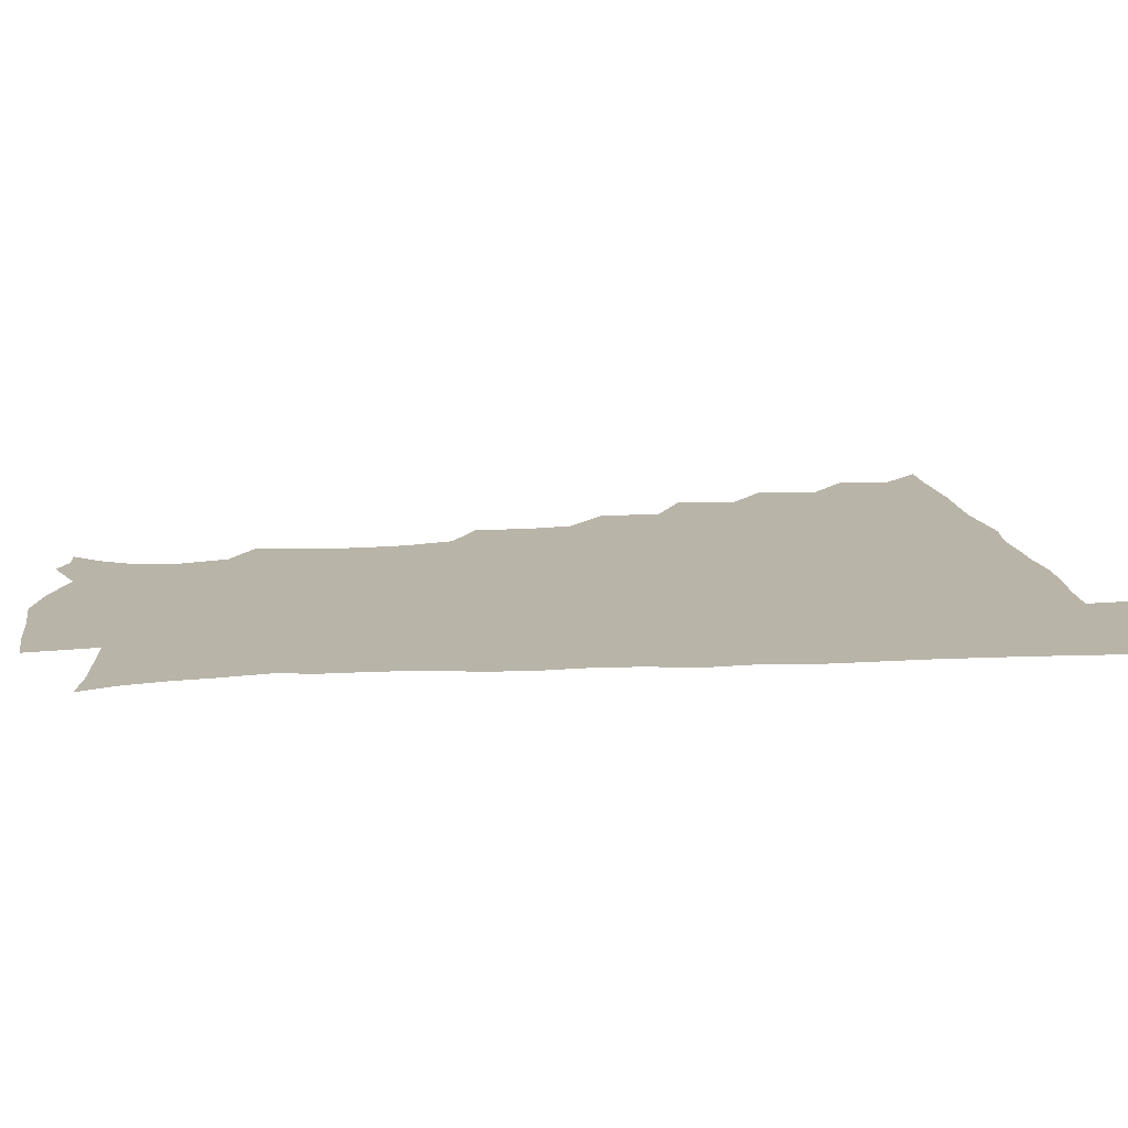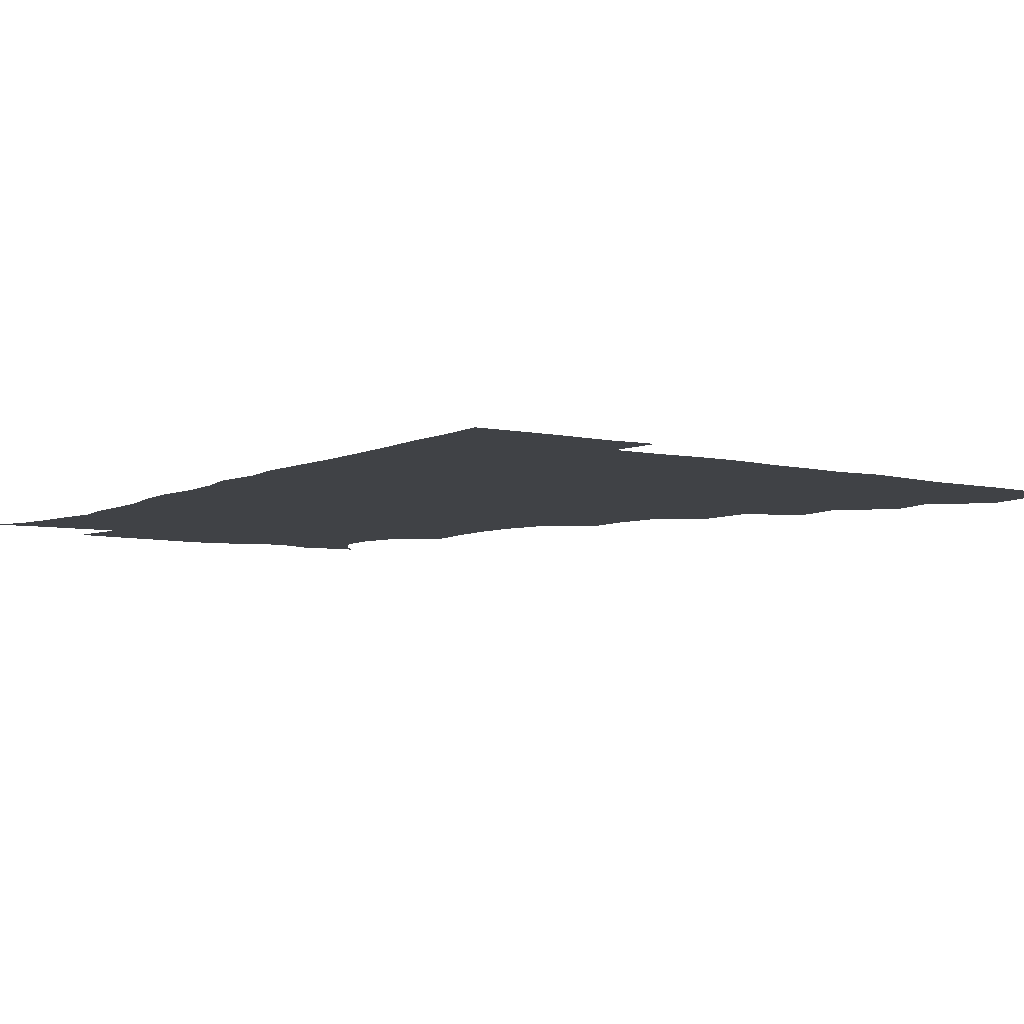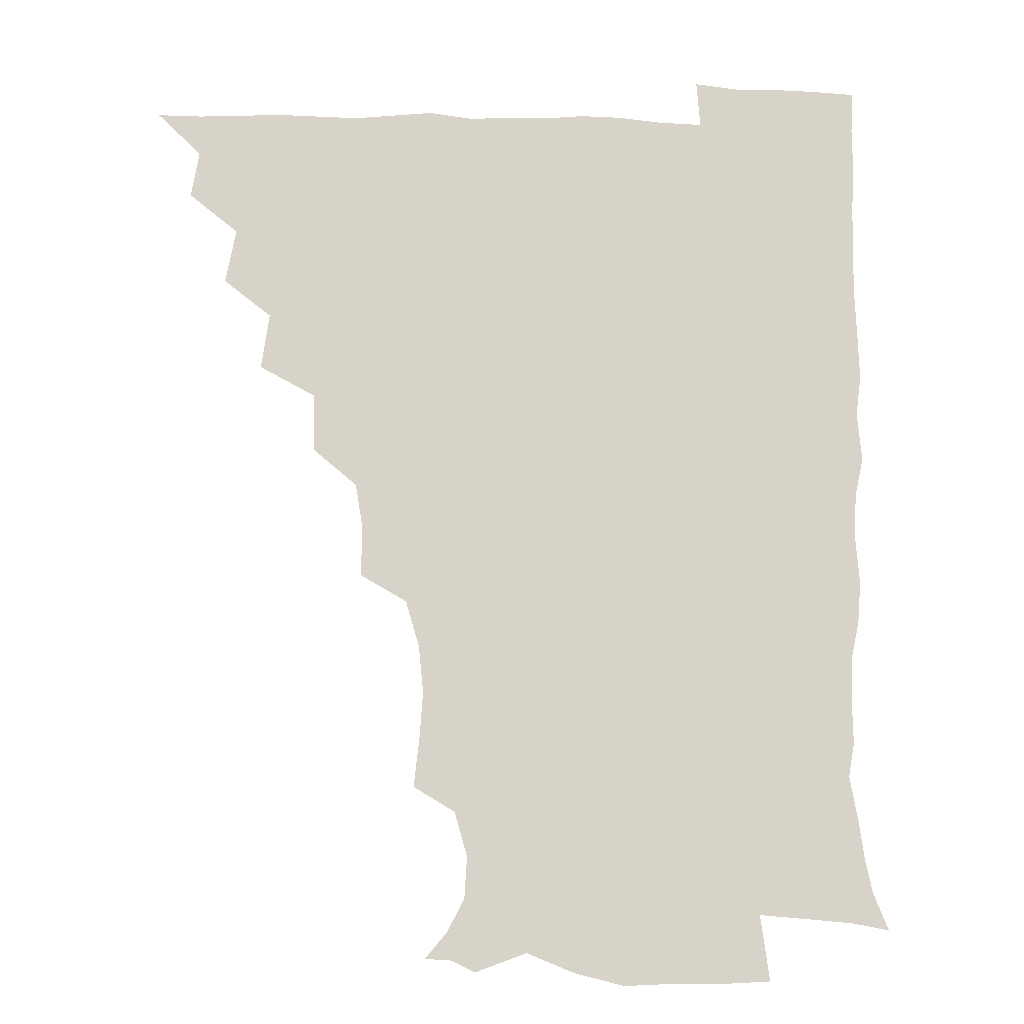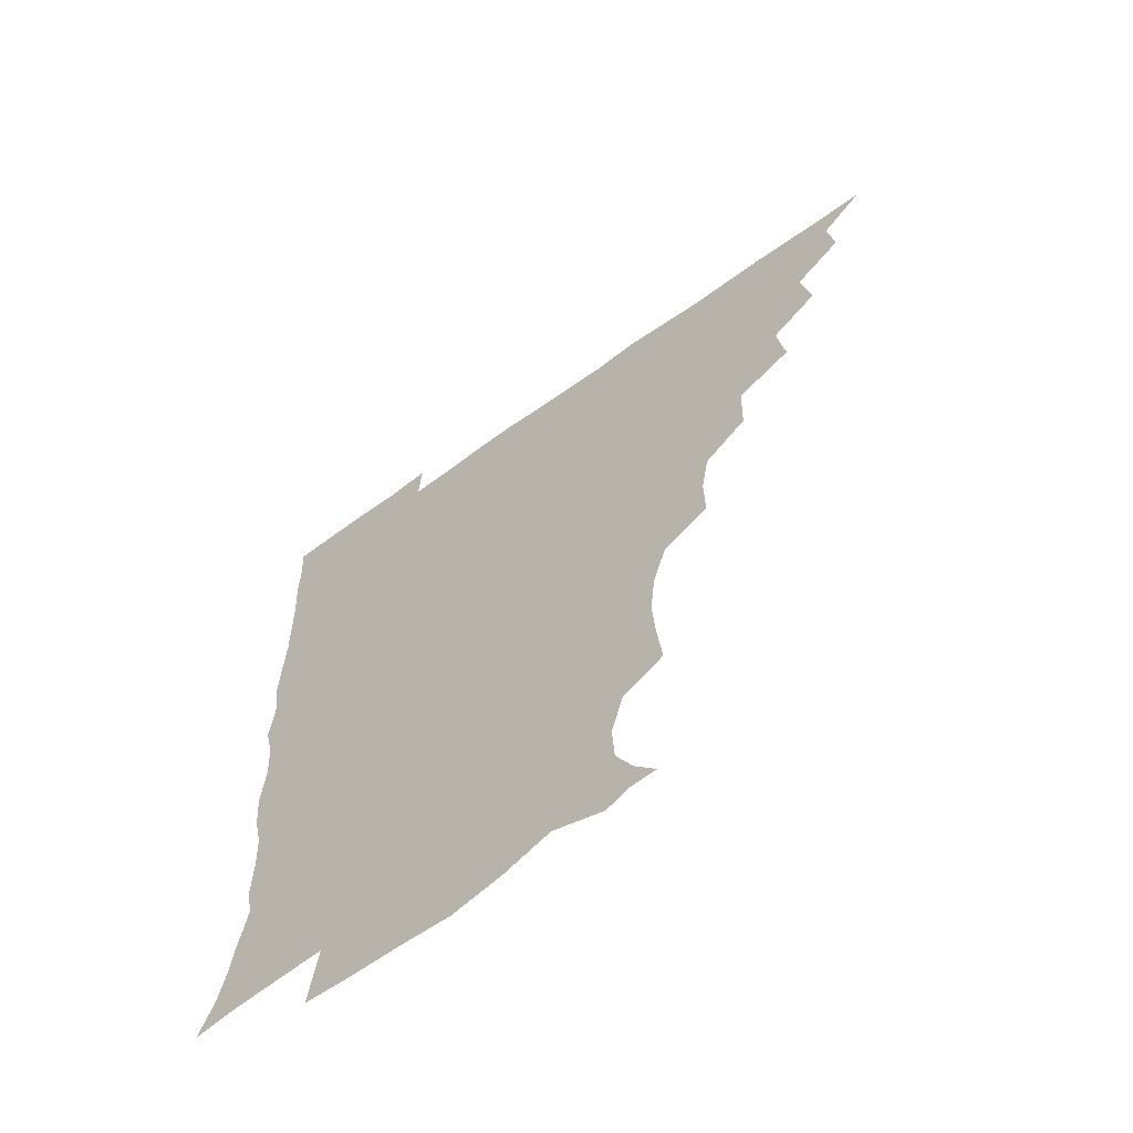
<metadata>
{"format":"obj","ext":"obj","renderer":"f3d","projection":"perspective","resolution":1024,"background":"white","views":[{"elev":13.3,"azim":83.0,"up":"+Z"},{"elev":-6.2,"azim":144.5,"up":"+Z"},{"elev":-13.2,"azim":-3.1,"up":"+Y"},{"elev":-63.8,"azim":-143.8,"up":"+Y"}]}
</metadata>
<code>
v 450.9 495.5 0
v 464.1 463 0
v 466.8 480.1 0
v 466.8 495.3 0
v 478 428.8 0
v 481.8 448.7 0
v 482.2 464.9 0
v 482.3 480.2 0
v 481.8 495.9 0
v 492.4 395.1 0
v 495.2 415.4 0
v 497.2 434.2 0
v 498.1 450.3 0
v 498.1 465.6 0
v 497.3 480.8 0
v 496.5 496.7 0
v 513.1 363 0
v 512.5 384.2 0
v 513 403.8 0
v 514 421.6 0
v 514.4 437.2 0
v 513.5 451.2 0
v 512.9 465.8 0
v 512.4 480.6 0
v 511.6 496.3 0
v 531.1 315.6 0
v 531.4 333.6 0
v 528.8 349.9 0
v 529.9 373.8 0
v 529.2 390.4 0
v 528.4 406.1 0
v 527.9 421 0
v 528.3 436.5 0
v 528.3 451.3 0
v 527.9 465.9 0
v 527.2 480.8 0
v 526.6 496 0
v 551.3 237.7 0
v 553.3 256.2 0
v 554.4 272.5 0
v 552.7 289.3 0
v 547.8 306 0
v 546.3 324.6 0
v 545.8 342.8 0
v 545.1 360.4 0
v 543.9 375.8 0
v 544.3 393.3 0
v 544.1 408.2 0
v 544.2 423.1 0
v 543.6 437.2 0
v 544.1 451.5 0
v 542.7 466.2 0
v 541.9 481.2 0
v 541.2 497.4 0
v 555.9 176.6 0
v 563.8 186.1 0
v 569.9 197.9 0
v 570.8 212.7 0
v 566.2 228.8 0
v 565.9 249 0
v 566.3 265.5 0
v 565.8 282 0
v 563.5 297.1 0
v 560.9 312.5 0
v 560.3 330.2 0
v 559.6 346.3 0
v 559.6 363.9 0
v 558.7 378.2 0
v 558.3 393.3 0
v 558.8 409.2 0
v 558.7 423.5 0
v 558.8 437.9 0
v 558.1 451.9 0
v 557.2 466.6 0
v 556.5 481.5 0
v 555.4 498.8 0
v 565.4 176.1 0
v 575.8 189.6 0
v 580.9 206.5 0
v 580.6 222.9 0
v 579.3 239.5 0
v 578.3 254.1 0
v 578.5 270.6 0
v 577.9 287.9 0
v 576.7 303.5 0
v 574.9 316.8 0
v 574 332.8 0
v 574.2 350.1 0
v 573.5 364.6 0
v 573.5 380.6 0
v 573.5 395.4 0
v 573.4 409.7 0
v 573.4 424.3 0
v 573.2 437.8 0
v 572.8 451.8 0
v 572.1 466.4 0
v 571.3 481.6 0
v 571 496.8 0
v 573.7 171.9 0
v 588 192.6 0
v 592.3 210.8 0
v 592.7 229 0
v 591.9 244 0
v 591.5 260 0
v 592.2 275.3 0
v 590.6 289.7 0
v 589.4 304.7 0
v 589.1 321.3 0
v 588.7 336.2 0
v 588.2 350.8 0
v 587.9 365.3 0
v 587.5 379.1 0
v 587.6 394.6 0
v 587.7 409.6 0
v 587.5 423.4 0
v 587.6 437.8 0
v 587.4 451.8 0
v 587 466.3 0
v 586.5 480.9 0
v 585.4 497.5 0
v 592.2 178.7 0
v 602.8 197.2 0
v 605.5 214.7 0
v 605.2 229.2 0
v 604.6 244.5 0
v 604.1 258.1 0
v 604.4 278.1 0
v 603.8 292.7 0
v 603.5 306.5 0
v 602.8 321.2 0
v 602.3 336.2 0
v 602.3 351.3 0
v 602.2 366.3 0
v 602.5 381.7 0
v 602 395.1 0
v 602.3 410.4 0
v 602.2 423.7 0
v 602 437.7 0
v 602.3 451.9 0
v 601.8 466.2 0
v 600.9 481.7 0
v 600 497.6 0
v 609.2 171.7 0
v 616.2 196.2 0
v 618.1 215.1 0
v 618.3 232.6 0
v 617.9 244.6 0
v 617.7 260.7 0
v 617.1 278.8 0
v 617 291.9 0
v 616.8 308.5 0
v 616.8 323 0
v 616.3 336.9 0
v 616.6 351.5 0
v 616.4 367.1 0
v 616.4 381.9 0
v 616.4 395.3 0
v 616.5 409.7 0
v 616.9 424.5 0
v 617 438.1 0
v 617 452 0
v 616.8 466 0
v 616 480.7 0
v 614.1 498.9 0
v 627 167.3 0
v 630.3 196.3 0
v 631.1 218.5 0
v 631.4 232.5 0
v 631.4 248.5 0
v 631.9 261.4 0
v 630.5 277.9 0
v 630.5 292.1 0
v 630.2 307.6 0
v 630.4 323.2 0
v 630.4 335.1 0
v 630.3 353 0
v 630.3 367.2 0
v 630.5 381 0
v 630.6 395.9 0
v 630.8 410.1 0
v 631 424.3 0
v 631.4 438.4 0
v 631.7 452.2 0
v 631.4 466.2 0
v 630.4 482.1 0
v 628.5 498.5 0
v 645.8 168.1 0
v 645.3 197.1 0
v 644.9 214.6 0
v 644.6 232.6 0
v 644.3 246.7 0
v 644.4 265.5 0
v 644.5 278.8 0
v 644.2 292.8 0
v 644 307.3 0
v 643.6 323.4 0
v 644.2 336.8 0
v 644.2 352.5 0
v 644.3 366.8 0
v 644.4 381 0
v 644.5 396.2 0
v 644.9 410.3 0
v 645.1 424.8 0
v 645.5 438.5 0
v 646.1 452.4 0
v 646 466.7 0
v 646 481.3 0
v 644.7 496.8 0
v 663.8 168.1 0
v 660.5 194.5 0
v 658.5 214.3 0
v 657.7 231.6 0
v 657.8 247 0
v 657.7 262.1 0
v 657.3 278.3 0
v 657.6 292.4 0
v 657.6 307 0
v 657.4 321.9 0
v 658.6 334.3 0
v 657.6 352 0
v 658.1 366.2 0
v 658.5 380.4 0
v 659.1 394.4 0
v 658.9 410 0
v 659.5 424 0
v 660 437.6 0
v 660.4 453.1 0
v 660.7 466.8 0
v 661.2 480.9 0
v 660.6 496.3 0
v 659.3 513.3 0
v 679.5 169 0
v 676.4 192.4 0
v 673.3 211 0
v 671.4 228.9 0
v 670.7 245.1 0
v 670.2 261.7 0
v 670.3 276.9 0
v 670.4 291.9 0
v 670.9 306 0
v 671.4 319.9 0
v 671.7 334.9 0
v 671.6 350.2 0
v 672.2 364.4 0
v 672.9 378.4 0
v 672.6 394.5 0
v 673.1 408.8 0
v 673.2 424 0
v 674.1 437.9 0
v 674.3 452.9 0
v 675.1 466.7 0
v 675.7 480.9 0
v 676 495.1 0
v 675 511.4 0
v 694.8 190.8 0
v 688.1 209.4 0
v 684.8 227 0
v 683.8 242.4 0
v 683.7 257.3 0
v 683.4 273.2 0
v 683.5 288.6 0
v 684.2 303.1 0
v 684.9 317.5 0
v 685.3 332.4 0
v 685.8 347 0
v 686.2 362.1 0
v 686.3 377.7 0
v 686 393.5 0
v 687 407.7 0
v 687.6 422.2 0
v 688.3 436.8 0
v 688.2 452.6 0
v 689.4 466.5 0
v 690 480.7 0
v 690.5 494.9 0
v 690 511.6 0
v 710 189.5 0
v 702.7 206.4 0
v 699.2 222.1 0
v 697.4 237.2 0
v 696.9 251.7 0
v 696.4 268.2 0
v 697.3 282.3 0
v 697.2 298.5 0
v 698.9 312.4 0
v 699.4 327.6 0
v 698.7 344.1 0
v 700.3 358 0
v 700.8 373.5 0
v 701.8 388.1 0
v 701.1 404.8 0
v 701.5 420.1 0
v 702.1 435.4 0
v 703.2 450.4 0
v 703.3 466.2 0
v 704.6 480.3 0
v 704.7 494.6 0
v 705.1 511.1 0
v 723.1 187 0
v 717.8 200.3 0
v 715.2 212.7 0
v 713.4 226 0
v 710.5 242.4 0
v 712.7 254.8 0
v 712.4 270.5 0
v 713 286.2 0
v 715.9 299.8 0
v 717.1 314.8 0
v 715.7 332.6 0
v 716.6 348.3 0
v 719.6 362.3 0
v 718.1 379.9 0
v 719.9 394.8 0
v 719.4 411.5 0
v 718.7 429 0
v 718.8 446.1 0
v 719.2 463.1 0
v 720.2 479.1 0
v 720 494.9 0
v 720.9 510.2 0
f 3 4 1
f 6 7 2
f 2 7 3
f 7 8 3
f 3 8 4
f 8 9 4
f 11 12 5
f 5 12 6
f 12 13 6
f 6 13 7
f 13 14 7
f 7 14 8
f 14 15 8
f 8 15 9
f 15 16 9
f 18 19 10
f 10 19 11
f 19 20 11
f 11 20 12
f 20 21 12
f 12 21 13
f 21 22 13
f 13 22 14
f 22 23 14
f 14 23 15
f 23 24 15
f 15 24 16
f 24 25 16
f 28 29 17
f 17 29 18
f 29 30 18
f 18 30 19
f 30 31 19
f 19 31 20
f 31 32 20
f 20 32 21
f 32 33 21
f 21 33 22
f 33 34 22
f 22 34 23
f 34 35 23
f 23 35 24
f 35 36 24
f 24 36 25
f 36 37 25
f 42 43 26
f 26 43 27
f 43 44 27
f 27 44 28
f 44 45 28
f 28 45 29
f 45 46 29
f 29 46 30
f 46 47 30
f 30 47 31
f 47 48 31
f 31 48 32
f 48 49 32
f 32 49 33
f 49 50 33
f 33 50 34
f 50 51 34
f 34 51 35
f 51 52 35
f 35 52 36
f 52 53 36
f 36 53 37
f 53 54 37
f 59 60 38
f 38 60 39
f 60 61 39
f 39 61 40
f 61 62 40
f 40 62 41
f 62 63 41
f 41 63 42
f 63 64 42
f 42 64 43
f 64 65 43
f 43 65 44
f 65 66 44
f 44 66 45
f 66 67 45
f 45 67 46
f 67 68 46
f 46 68 47
f 68 69 47
f 47 69 48
f 69 70 48
f 48 70 49
f 70 71 49
f 49 71 50
f 71 72 50
f 50 72 51
f 72 73 51
f 51 73 52
f 73 74 52
f 52 74 53
f 74 75 53
f 53 75 54
f 75 76 54
f 55 77 56
f 77 78 56
f 56 78 57
f 78 79 57
f 57 79 58
f 79 80 58
f 58 80 59
f 80 81 59
f 59 81 60
f 81 82 60
f 60 82 61
f 82 83 61
f 61 83 62
f 83 84 62
f 62 84 63
f 84 85 63
f 63 85 64
f 85 86 64
f 64 86 65
f 86 87 65
f 65 87 66
f 87 88 66
f 66 88 67
f 88 89 67
f 67 89 68
f 89 90 68
f 68 90 69
f 90 91 69
f 69 91 70
f 91 92 70
f 70 92 71
f 92 93 71
f 71 93 72
f 93 94 72
f 72 94 73
f 94 95 73
f 73 95 74
f 95 96 74
f 74 96 75
f 96 97 75
f 75 97 76
f 97 98 76
f 77 99 78
f 99 100 78
f 78 100 79
f 100 101 79
f 79 101 80
f 101 102 80
f 80 102 81
f 102 103 81
f 81 103 82
f 103 104 82
f 82 104 83
f 104 105 83
f 83 105 84
f 105 106 84
f 84 106 85
f 106 107 85
f 85 107 86
f 107 108 86
f 86 108 87
f 108 109 87
f 87 109 88
f 109 110 88
f 88 110 89
f 110 111 89
f 89 111 90
f 111 112 90
f 90 112 91
f 112 113 91
f 91 113 92
f 113 114 92
f 92 114 93
f 114 115 93
f 93 115 94
f 115 116 94
f 94 116 95
f 116 117 95
f 95 117 96
f 117 118 96
f 96 118 97
f 118 119 97
f 97 119 98
f 119 120 98
f 99 121 100
f 121 122 100
f 100 122 101
f 122 123 101
f 101 123 102
f 123 124 102
f 102 124 103
f 124 125 103
f 103 125 104
f 125 126 104
f 104 126 105
f 126 127 105
f 105 127 106
f 127 128 106
f 106 128 107
f 128 129 107
f 107 129 108
f 129 130 108
f 108 130 109
f 130 131 109
f 109 131 110
f 131 132 110
f 110 132 111
f 132 133 111
f 111 133 112
f 133 134 112
f 112 134 113
f 134 135 113
f 113 135 114
f 135 136 114
f 114 136 115
f 136 137 115
f 115 137 116
f 137 138 116
f 116 138 117
f 138 139 117
f 117 139 118
f 139 140 118
f 118 140 119
f 140 141 119
f 119 141 120
f 141 142 120
f 121 143 122
f 143 144 122
f 122 144 123
f 144 145 123
f 123 145 124
f 145 146 124
f 124 146 125
f 146 147 125
f 125 147 126
f 147 148 126
f 126 148 127
f 148 149 127
f 127 149 128
f 149 150 128
f 128 150 129
f 150 151 129
f 129 151 130
f 151 152 130
f 130 152 131
f 152 153 131
f 131 153 132
f 153 154 132
f 132 154 133
f 154 155 133
f 133 155 134
f 155 156 134
f 134 156 135
f 156 157 135
f 135 157 136
f 157 158 136
f 136 158 137
f 158 159 137
f 137 159 138
f 159 160 138
f 138 160 139
f 160 161 139
f 139 161 140
f 161 162 140
f 140 162 141
f 162 163 141
f 141 163 142
f 163 164 142
f 143 165 144
f 165 166 144
f 144 166 145
f 166 167 145
f 145 167 146
f 167 168 146
f 146 168 147
f 168 169 147
f 147 169 148
f 169 170 148
f 148 170 149
f 170 171 149
f 149 171 150
f 171 172 150
f 150 172 151
f 172 173 151
f 151 173 152
f 173 174 152
f 152 174 153
f 174 175 153
f 153 175 154
f 175 176 154
f 154 176 155
f 176 177 155
f 155 177 156
f 177 178 156
f 156 178 157
f 178 179 157
f 157 179 158
f 179 180 158
f 158 180 159
f 180 181 159
f 159 181 160
f 181 182 160
f 160 182 161
f 182 183 161
f 161 183 162
f 183 184 162
f 162 184 163
f 184 185 163
f 163 185 164
f 185 186 164
f 165 187 166
f 187 188 166
f 166 188 167
f 188 189 167
f 167 189 168
f 189 190 168
f 168 190 169
f 190 191 169
f 169 191 170
f 191 192 170
f 170 192 171
f 192 193 171
f 171 193 172
f 193 194 172
f 172 194 173
f 194 195 173
f 173 195 174
f 195 196 174
f 174 196 175
f 196 197 175
f 175 197 176
f 197 198 176
f 176 198 177
f 198 199 177
f 177 199 178
f 199 200 178
f 178 200 179
f 200 201 179
f 179 201 180
f 201 202 180
f 180 202 181
f 202 203 181
f 181 203 182
f 203 204 182
f 182 204 183
f 204 205 183
f 183 205 184
f 205 206 184
f 184 206 185
f 206 207 185
f 185 207 186
f 207 208 186
f 187 209 188
f 209 210 188
f 188 210 189
f 210 211 189
f 189 211 190
f 211 212 190
f 190 212 191
f 212 213 191
f 191 213 192
f 213 214 192
f 192 214 193
f 214 215 193
f 193 215 194
f 215 216 194
f 194 216 195
f 216 217 195
f 195 217 196
f 217 218 196
f 196 218 197
f 218 219 197
f 197 219 198
f 219 220 198
f 198 220 199
f 220 221 199
f 199 221 200
f 221 222 200
f 200 222 201
f 222 223 201
f 201 223 202
f 223 224 202
f 202 224 203
f 224 225 203
f 203 225 204
f 225 226 204
f 204 226 205
f 226 227 205
f 205 227 206
f 227 228 206
f 206 228 207
f 228 229 207
f 207 229 208
f 229 230 208
f 209 232 210
f 232 233 210
f 210 233 211
f 233 234 211
f 211 234 212
f 234 235 212
f 212 235 213
f 235 236 213
f 213 236 214
f 236 237 214
f 214 237 215
f 237 238 215
f 215 238 216
f 238 239 216
f 216 239 217
f 239 240 217
f 217 240 218
f 240 241 218
f 218 241 219
f 241 242 219
f 219 242 220
f 242 243 220
f 220 243 221
f 243 244 221
f 221 244 222
f 244 245 222
f 222 245 223
f 245 246 223
f 223 246 224
f 246 247 224
f 224 247 225
f 247 248 225
f 225 248 226
f 248 249 226
f 226 249 227
f 249 250 227
f 227 250 228
f 250 251 228
f 228 251 229
f 251 252 229
f 229 252 230
f 252 253 230
f 230 253 231
f 253 254 231
f 233 255 234
f 255 256 234
f 234 256 235
f 256 257 235
f 235 257 236
f 257 258 236
f 236 258 237
f 258 259 237
f 237 259 238
f 259 260 238
f 238 260 239
f 260 261 239
f 239 261 240
f 261 262 240
f 240 262 241
f 262 263 241
f 241 263 242
f 263 264 242
f 242 264 243
f 264 265 243
f 243 265 244
f 265 266 244
f 244 266 245
f 266 267 245
f 245 267 246
f 267 268 246
f 246 268 247
f 268 269 247
f 247 269 248
f 269 270 248
f 248 270 249
f 270 271 249
f 249 271 250
f 271 272 250
f 250 272 251
f 272 273 251
f 251 273 252
f 273 274 252
f 252 274 253
f 274 275 253
f 253 275 254
f 275 276 254
f 255 277 256
f 277 278 256
f 256 278 257
f 278 279 257
f 257 279 258
f 279 280 258
f 258 280 259
f 280 281 259
f 259 281 260
f 281 282 260
f 260 282 261
f 282 283 261
f 261 283 262
f 283 284 262
f 262 284 263
f 284 285 263
f 263 285 264
f 285 286 264
f 264 286 265
f 286 287 265
f 265 287 266
f 287 288 266
f 266 288 267
f 288 289 267
f 267 289 268
f 289 290 268
f 268 290 269
f 290 291 269
f 269 291 270
f 291 292 270
f 270 292 271
f 292 293 271
f 271 293 272
f 293 294 272
f 272 294 273
f 294 295 273
f 273 295 274
f 295 296 274
f 274 296 275
f 296 297 275
f 275 297 276
f 297 298 276
f 277 299 278
f 299 300 278
f 278 300 279
f 300 301 279
f 279 301 280
f 301 302 280
f 280 302 281
f 302 303 281
f 281 303 282
f 303 304 282
f 282 304 283
f 304 305 283
f 283 305 284
f 305 306 284
f 284 306 285
f 306 307 285
f 285 307 286
f 307 308 286
f 286 308 287
f 308 309 287
f 287 309 288
f 309 310 288
f 288 310 289
f 310 311 289
f 289 311 290
f 311 312 290
f 290 312 291
f 312 313 291
f 291 313 292
f 313 314 292
f 292 314 293
f 314 315 293
f 293 315 294
f 315 316 294
f 294 316 295
f 316 317 295
f 295 317 296
f 317 318 296
f 296 318 297
f 318 319 297
f 297 319 298
f 319 320 298

</code>
